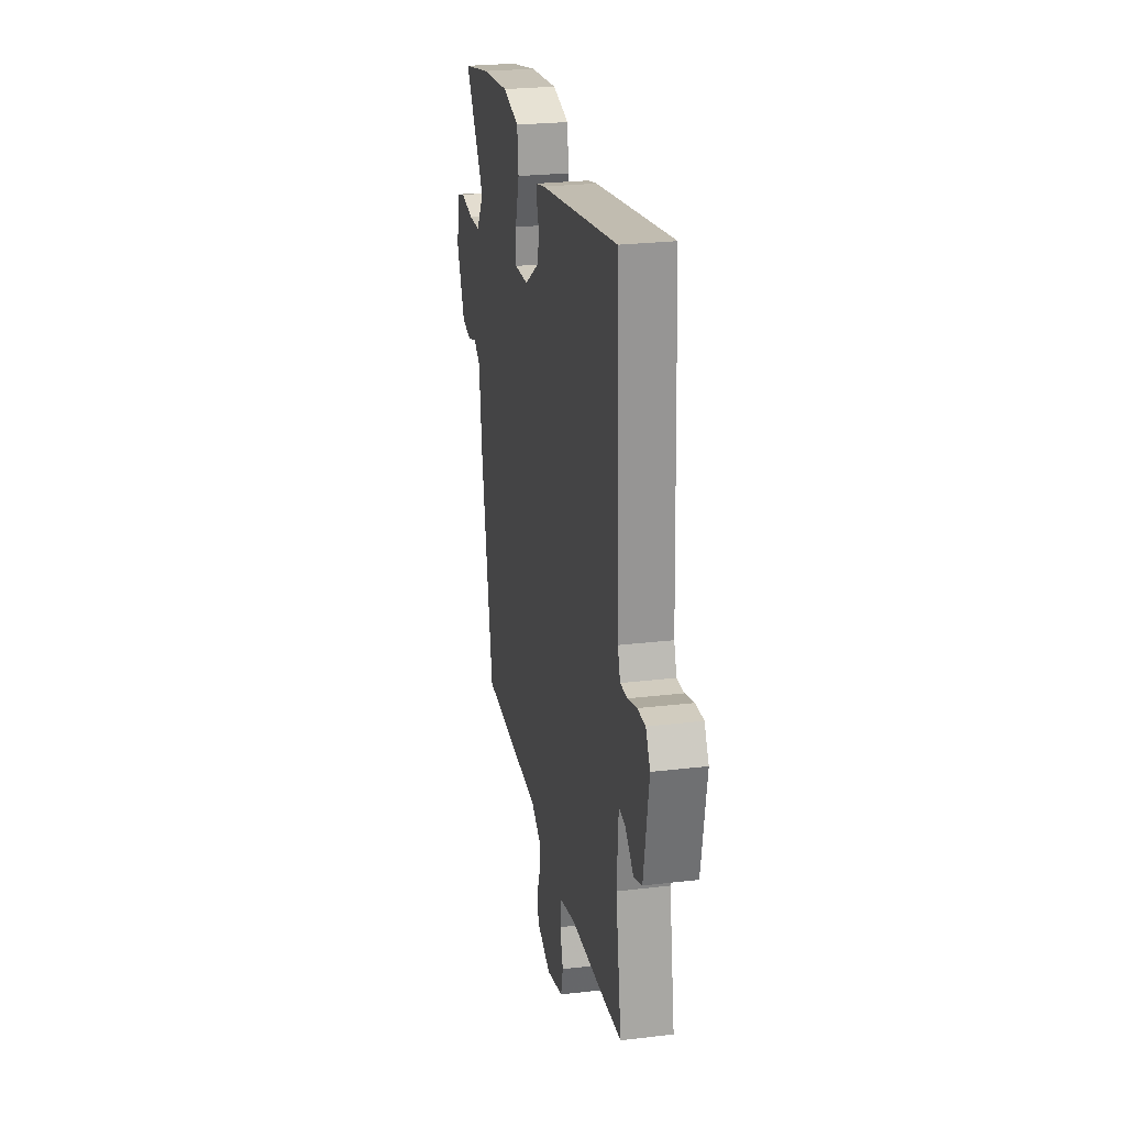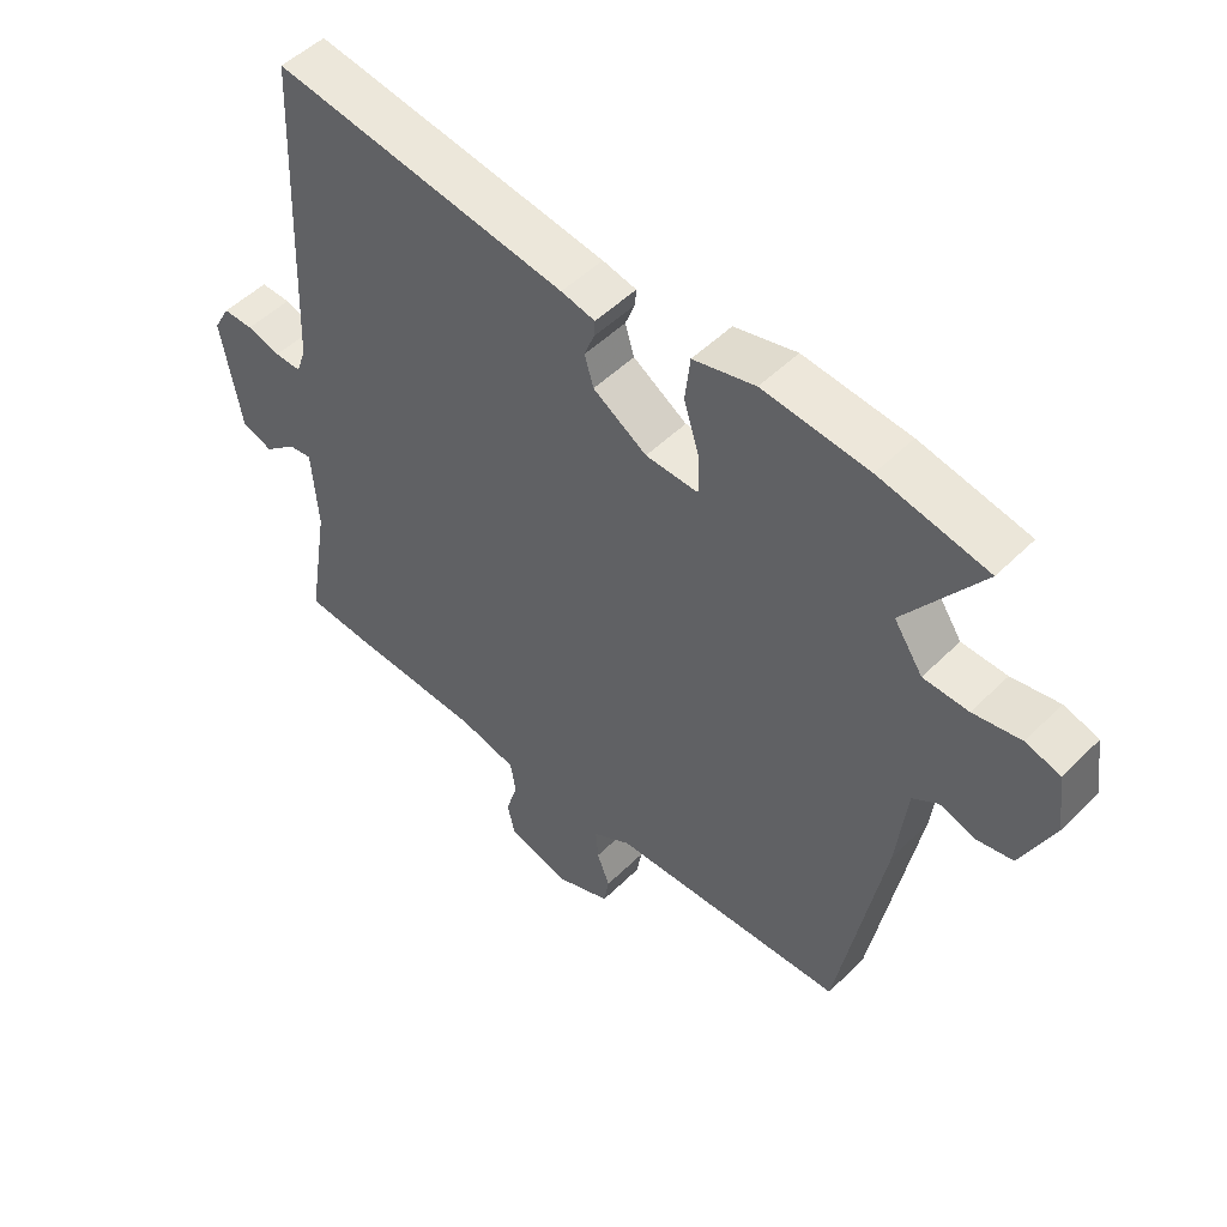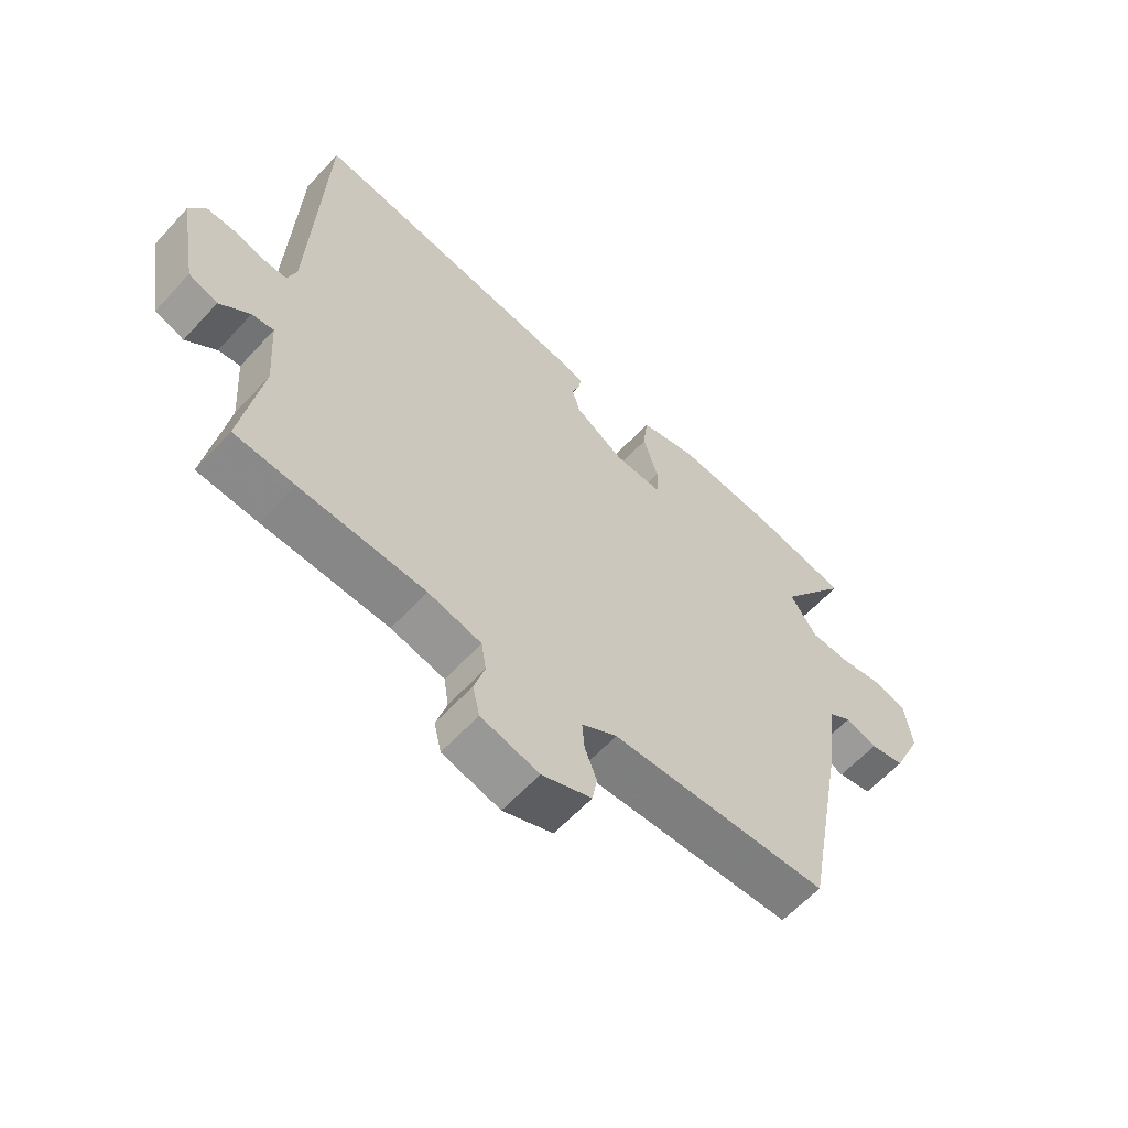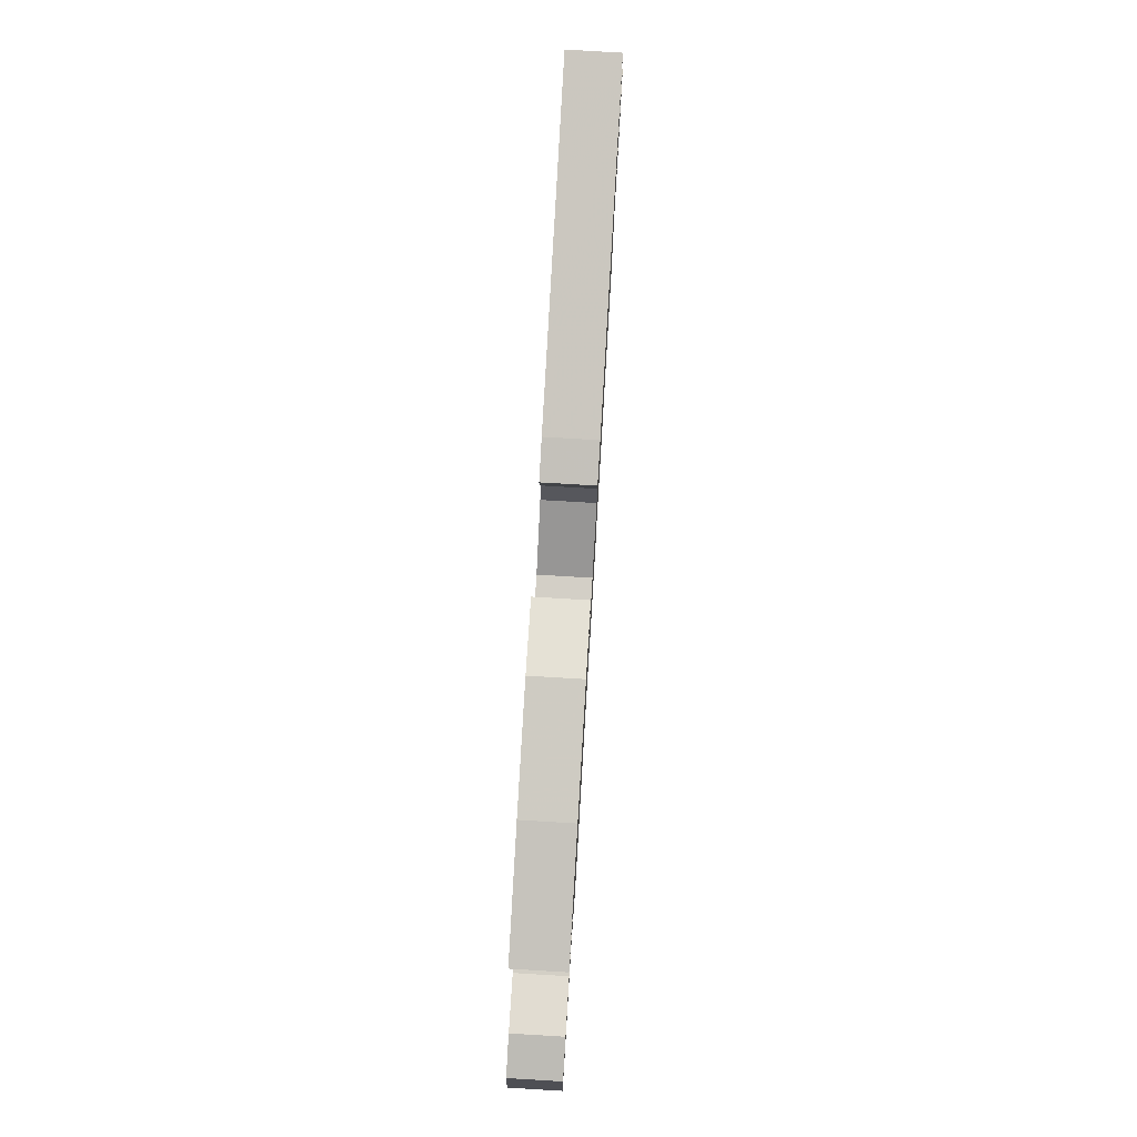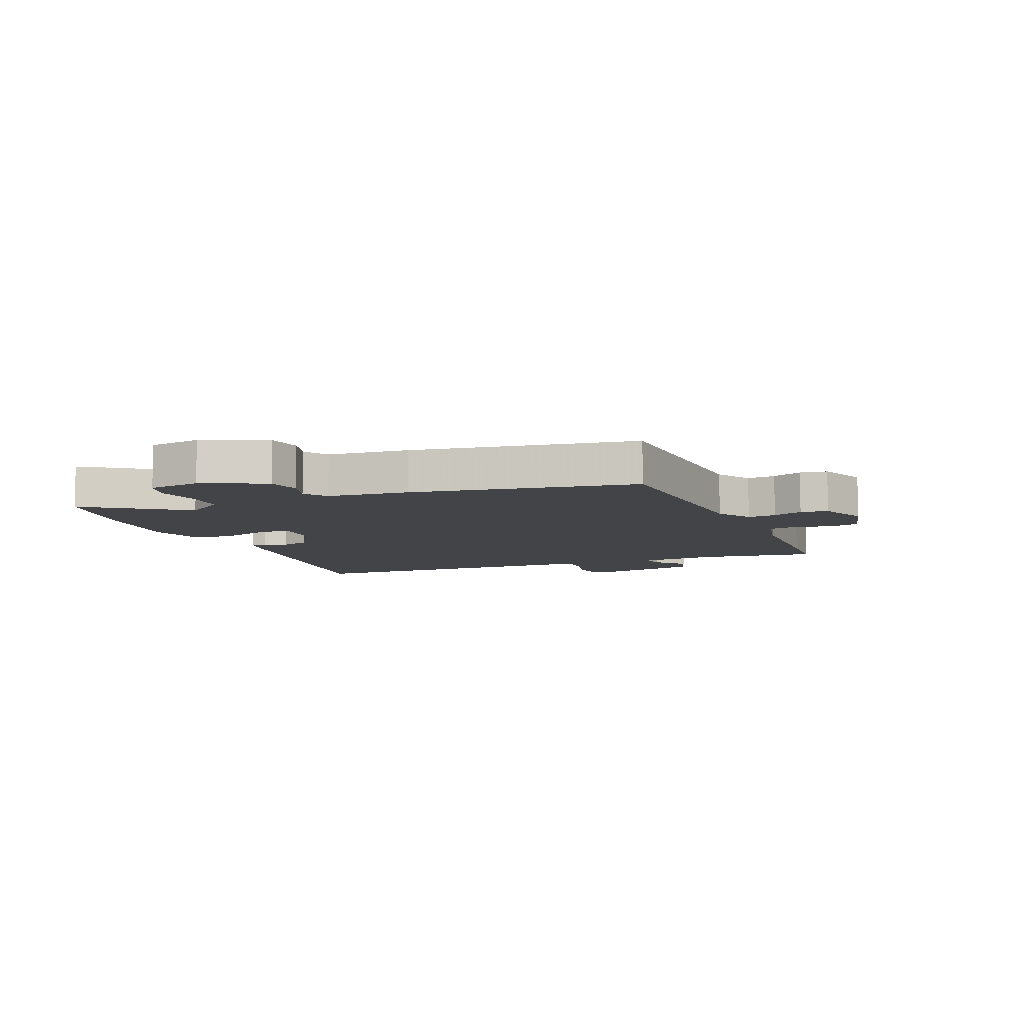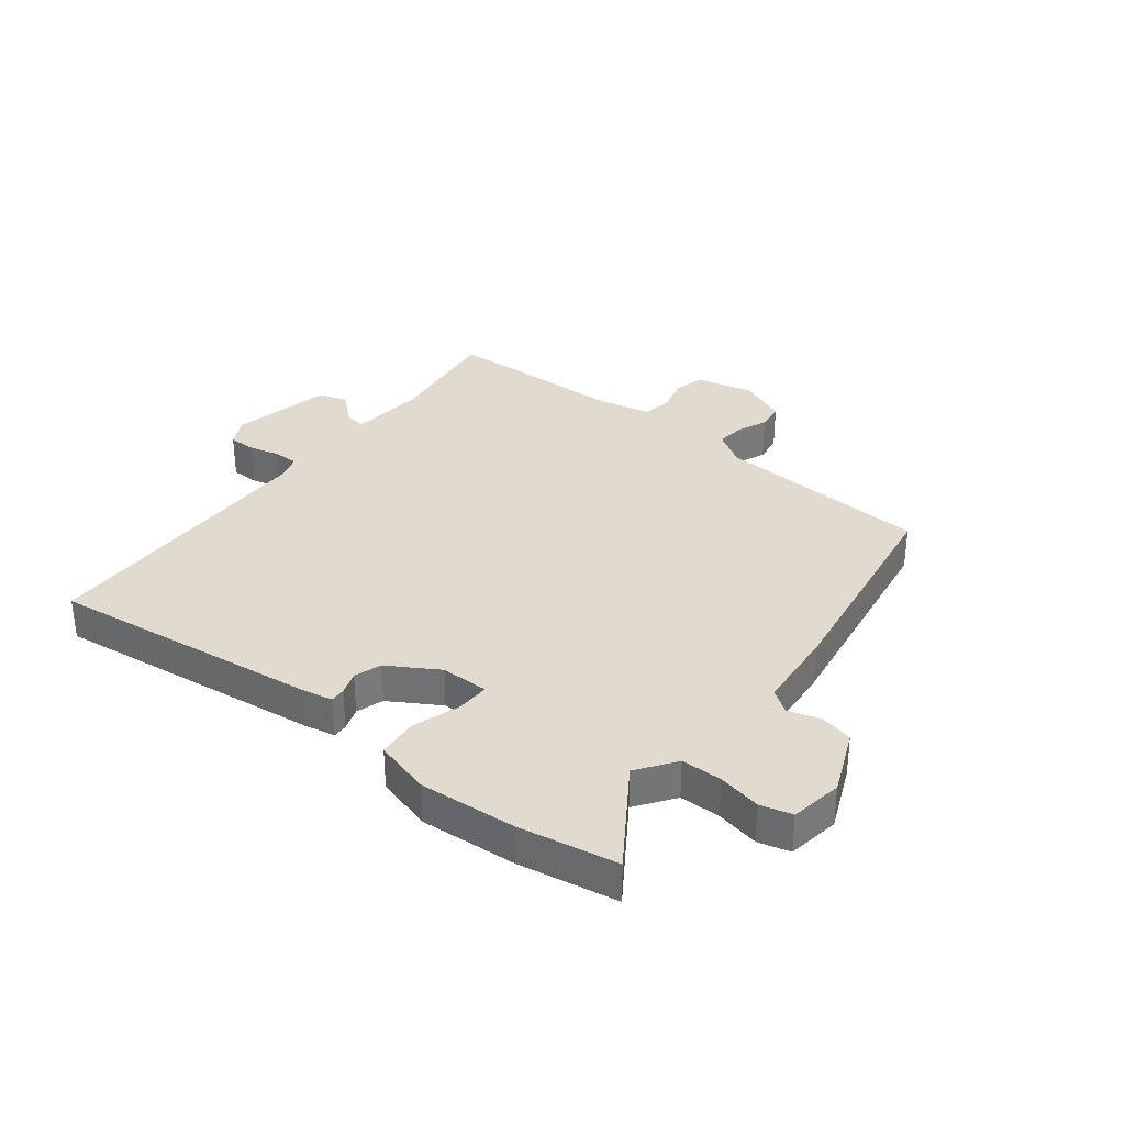
<metadata>
{"format":"obj","ext":"obj","renderer":"f3d","projection":"perspective","resolution":1024,"background":"white","views":[{"elev":25.3,"azim":-100.9,"up":"+Z"},{"elev":50.3,"azim":42.9,"up":"+Z"},{"elev":-60.7,"azim":-42.4,"up":"+Z"},{"elev":79.2,"azim":93.4,"up":"+Z"},{"elev":-8.2,"azim":113.4,"up":"+Y"},{"elev":33.7,"azim":39.7,"up":"+Y"}]}
</metadata>
<code>
v -0.464 0.07 -0.503
v -0.565 0.07 -0.495
v -0.531 0.07 -0.291
v -0.54 0.07 -0.162
v -0.577 0.07 -0.167
v -0.628 0.07 -0.21
v -0.677 0.07 -0.192
v -0.708 0.07 -0.018
v -0.682 0.07 0.028
v -0.635 0.07 0.027
v -0.582 0.07 0.012
v -0.54 0.07 0.011
v -0.525 0.07 0.055
v -0.503 0.07 0.554
v -0.042 0.07 0.483
v 0.011 0.07 0.471
v 0.009 0.07 0.445
v -0.006 0.07 0.406
v 0.008 0.07 0.359
v 0.092 0.07 0.305
v 0.174 0.07 0.302
v 0.174 0.07 0.359
v 0.149 0.07 0.44
v 0.157 0.07 0.51
v 0.254 0.07 0.534
v 0.419 0.07 0.517
v 0.587 0.07 0.482
v 0.468 0.07 0.315
v 0.513 0.07 0.248
v 0.583 0.07 0.245
v 0.657 0.07 0.258
v 0.711 0.07 0.242
v 0.723 0.07 0.152
v 0.673 0.07 0.043
v 0.615 0.07 0.032
v 0.561 0.07 0.05
v 0.521 0.07 0.024
v 0.505 0.07 -0.115
v 0.434 0.07 -0.497
v 0.066 0.07 -0.509
v 0.006 0.07 -0.544
v 0.01 0.07 -0.593
v 0.03 0.07 -0.645
v 0.022 0.07 -0.692
v -0.062 0.07 -0.725
v -0.16 0.07 -0.699
v -0.172 0.07 -0.647
v -0.154 0.07 -0.587
v -0.162 0.07 -0.536
v -0.252 0.07 -0.514
v -0.464 0 -0.503
v -0.565 0 -0.495
v -0.531 0 -0.291
v -0.54 0 -0.162
v -0.577 0 -0.167
v -0.628 0 -0.21
v -0.677 0 -0.192
v -0.708 0 -0.018
v -0.682 0 0.028
v -0.635 0 0.027
v -0.582 0 0.012
v -0.54 0 0.011
v -0.525 0 0.055
v -0.503 0 0.554
v -0.042 0 0.483
v 0.011 0 0.471
v 0.009 0 0.445
v -0.006 0 0.406
v 0.008 0 0.359
v 0.092 0 0.305
v 0.174 0 0.302
v 0.174 0 0.359
v 0.149 0 0.44
v 0.157 0 0.51
v 0.254 0 0.534
v 0.419 0 0.517
v 0.587 0 0.482
v 0.468 0 0.315
v 0.513 0 0.248
v 0.583 0 0.245
v 0.657 0 0.258
v 0.711 0 0.242
v 0.723 0 0.152
v 0.673 0 0.043
v 0.615 0 0.032
v 0.561 0 0.05
v 0.521 0 0.024
v 0.505 0 -0.115
v 0.434 0 -0.497
v 0.066 0 -0.509
v 0.006 0 -0.544
v 0.01 0 -0.593
v 0.03 0 -0.645
v 0.022 0 -0.692
v -0.062 0 -0.725
v -0.16 0 -0.699
v -0.172 0 -0.647
v -0.154 0 -0.587
v -0.162 0 -0.536
v -0.252 0 -0.514
f 45 46 47 48
f 45 48 49
f 42 43 44 45
f 41 42 45 49
f 40 41 49 50
f 37 38 39 40
f 33 34 35 36
f 31 32 33 36
f 30 31 36 37
f 29 30 37 40
f 25 26 27 28
f 22 23 24 25
f 21 22 25 28
f 15 16 17 18
f 13 14 15 18
f 12 13 18 19
f 8 9 10 11
f 8 11 12
f 5 6 7 8
f 4 5 8 12
f 3 4 12 19
f 21 28 29 40
f 20 21 40 50
f 3 19 20 50
f 1 2 3 50
f 98 97 96 95
f 99 98 95
f 95 94 93 92
f 99 95 92 91
f 100 99 91 90
f 90 89 88 87
f 86 85 84 83
f 86 83 82 81
f 87 86 81 80
f 90 87 80 79
f 78 77 76 75
f 75 74 73 72
f 78 75 72 71
f 68 67 66 65
f 68 65 64 63
f 69 68 63 62
f 61 60 59 58
f 62 61 58
f 58 57 56 55
f 62 58 55 54
f 69 62 54 53
f 90 79 78 71
f 100 90 71 70
f 100 70 69 53
f 100 53 52 51
f 1 51 52 2
f 2 52 53 3
f 3 53 54 4
f 4 54 55 5
f 5 55 56 6
f 6 56 57 7
f 7 57 58 8
f 8 58 59 9
f 9 59 60 10
f 10 60 61 11
f 11 61 62 12
f 12 62 63 13
f 13 63 64 14
f 14 64 65 15
f 15 65 66 16
f 16 66 67 17
f 17 67 68 18
f 18 68 69 19
f 19 69 70 20
f 20 70 71 21
f 21 71 72 22
f 22 72 73 23
f 23 73 74 24
f 24 74 75 25
f 25 75 76 26
f 26 76 77 27
f 27 77 78 28
f 28 78 79 29
f 29 79 80 30
f 30 80 81 31
f 31 81 82 32
f 32 82 83 33
f 33 83 84 34
f 34 84 85 35
f 35 85 86 36
f 36 86 87 37
f 37 87 88 38
f 38 88 89 39
f 39 89 90 40
f 40 90 91 41
f 41 91 92 42
f 42 92 93 43
f 43 93 94 44
f 44 94 95 45
f 45 95 96 46
f 46 96 97 47
f 47 97 98 48
f 48 98 99 49
f 49 99 100 50
f 50 100 51 1

</code>
